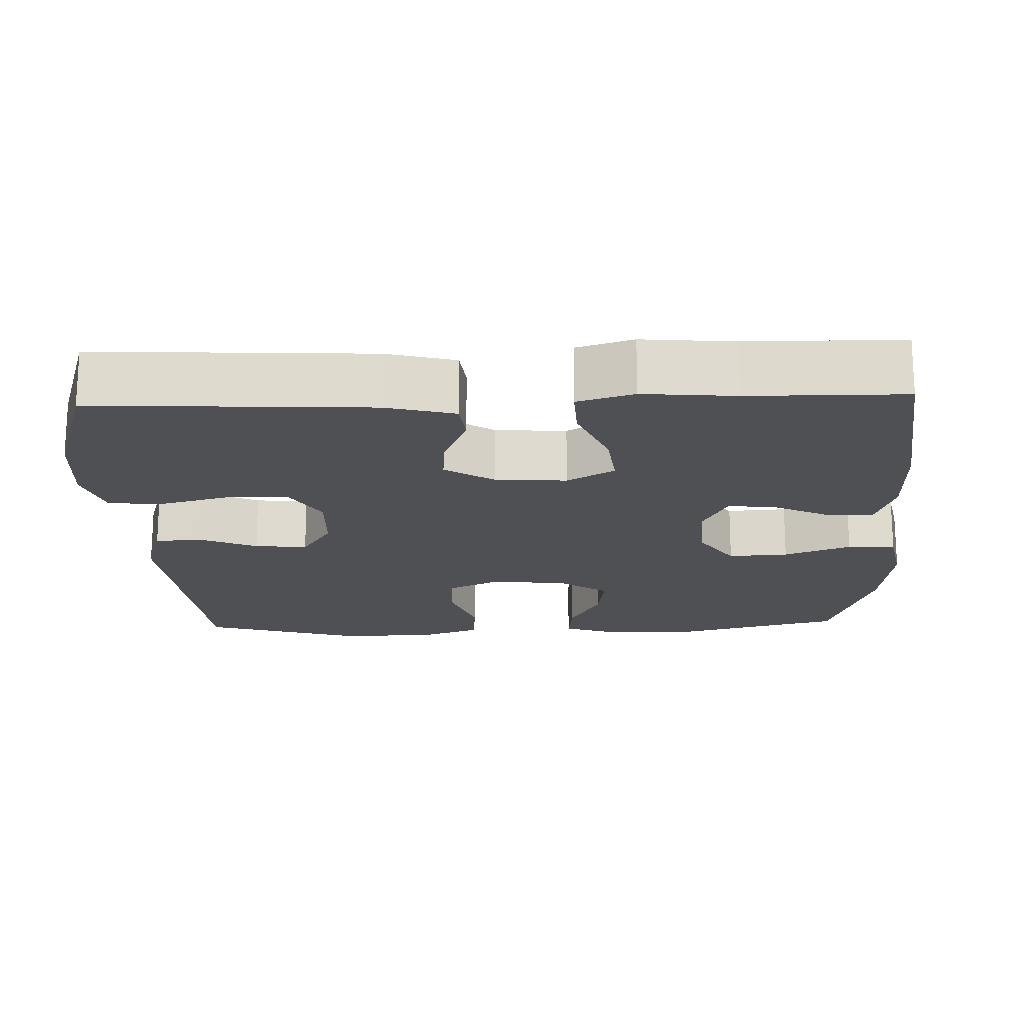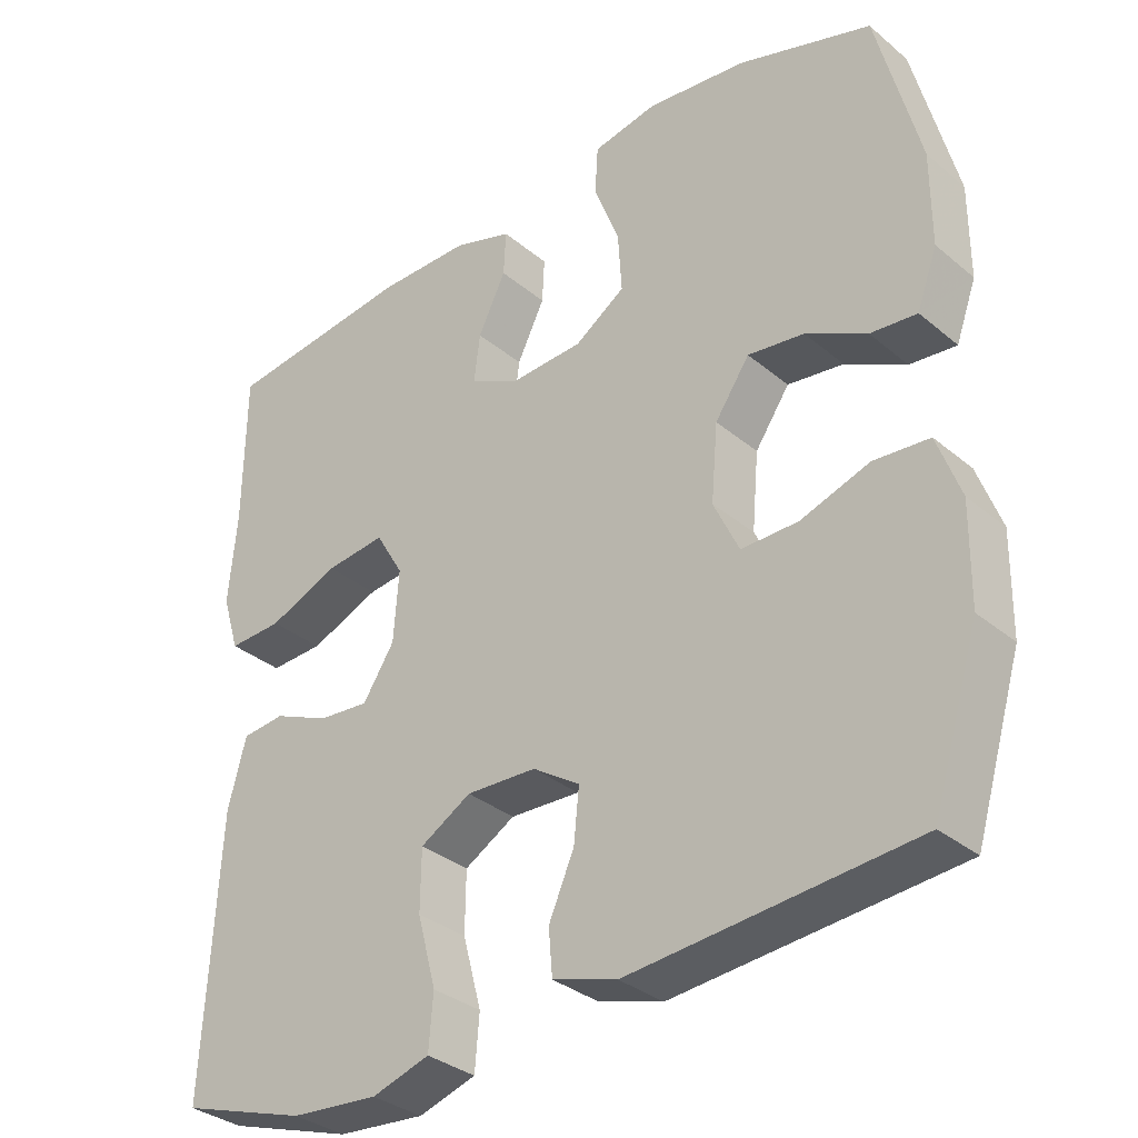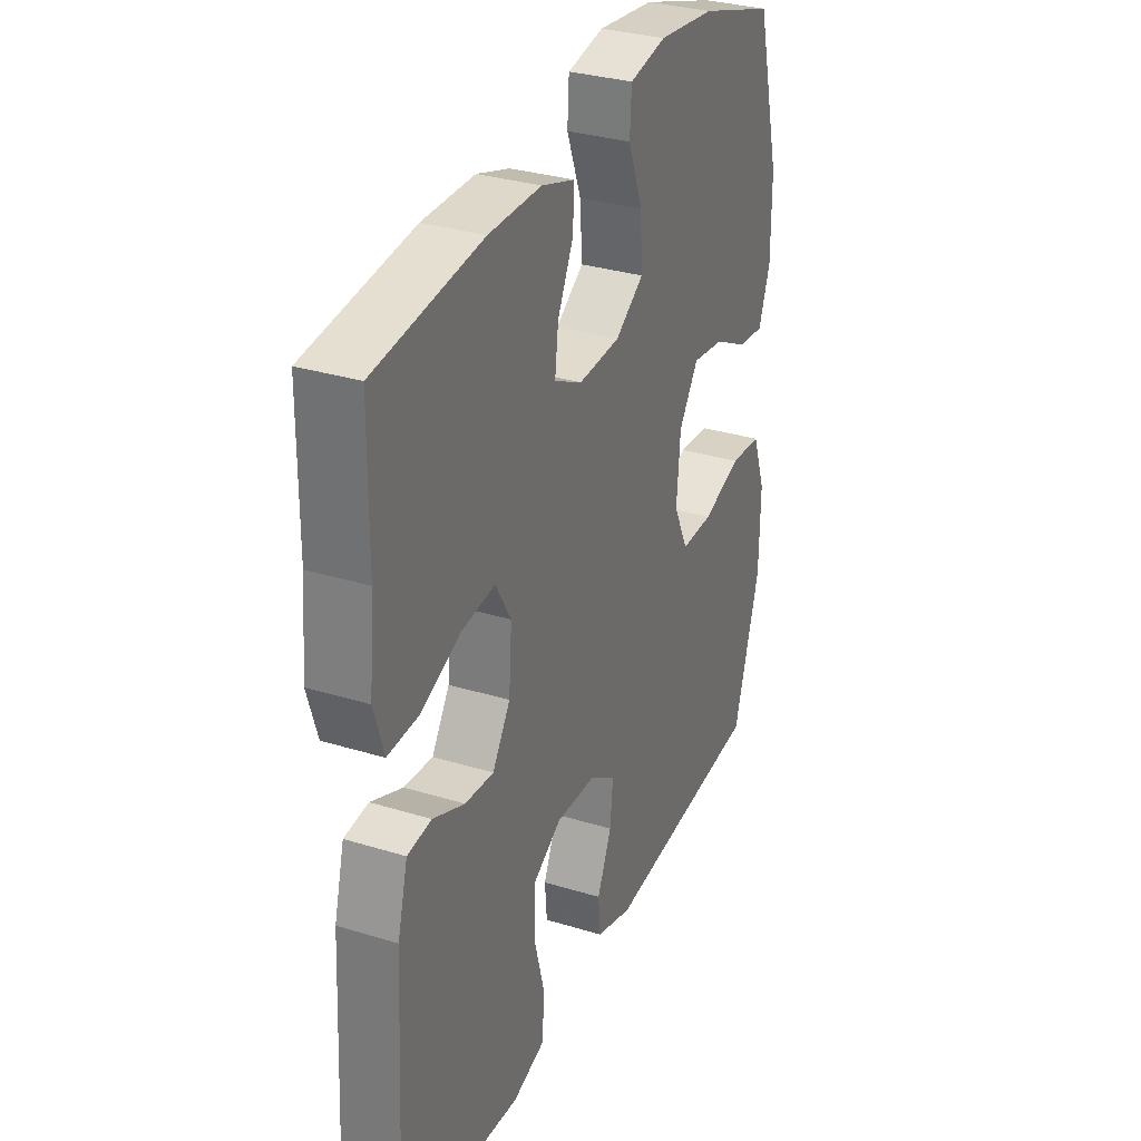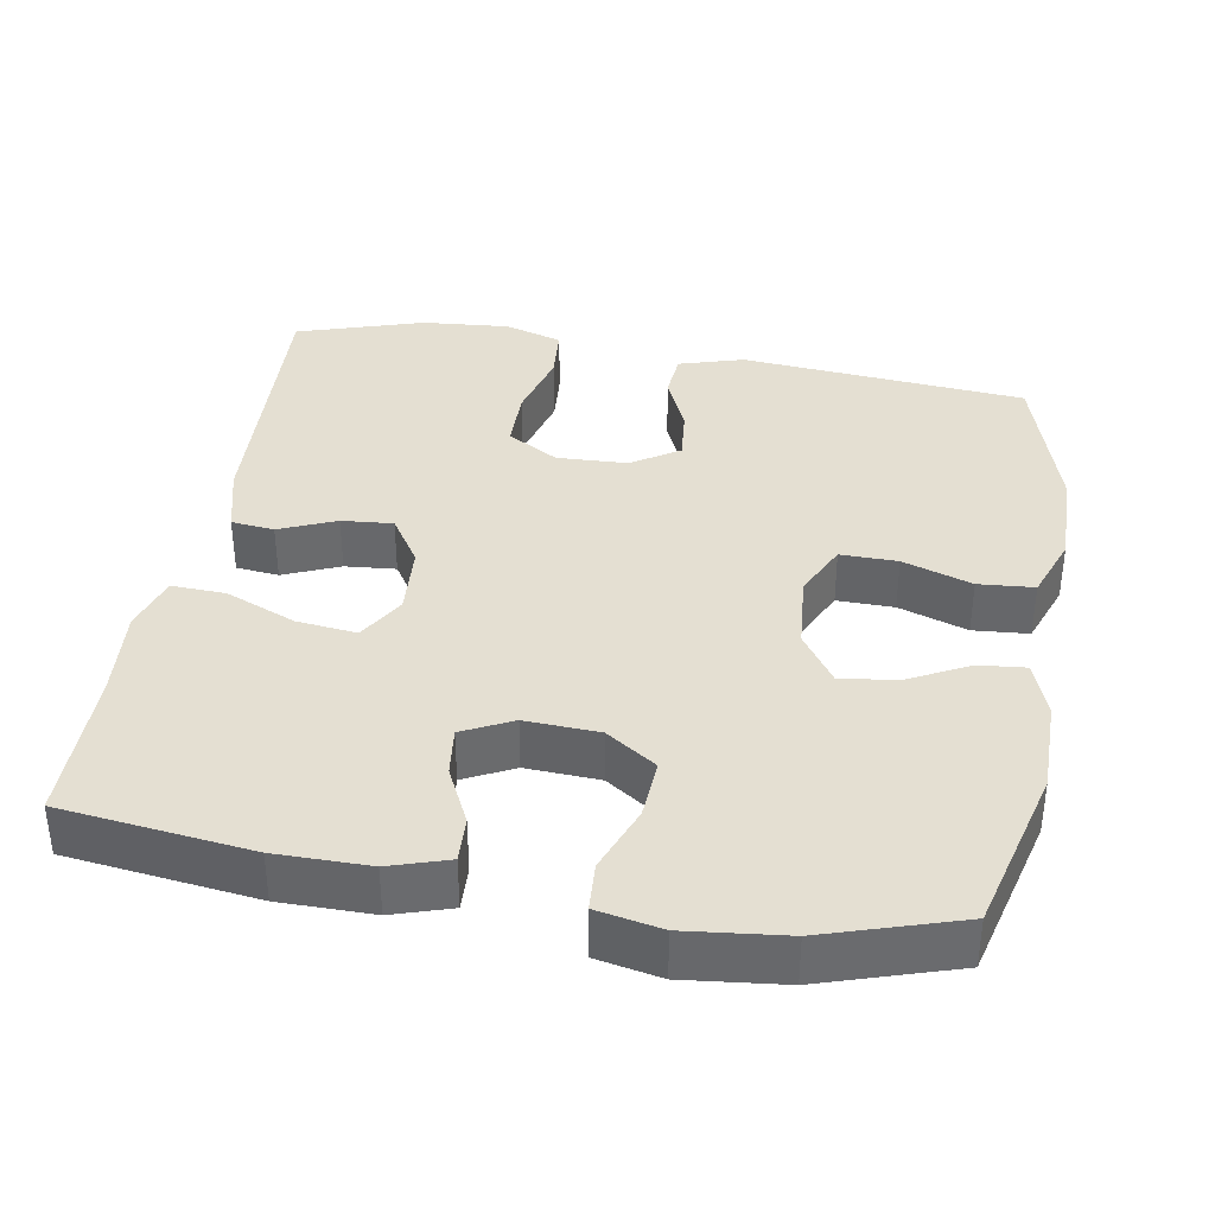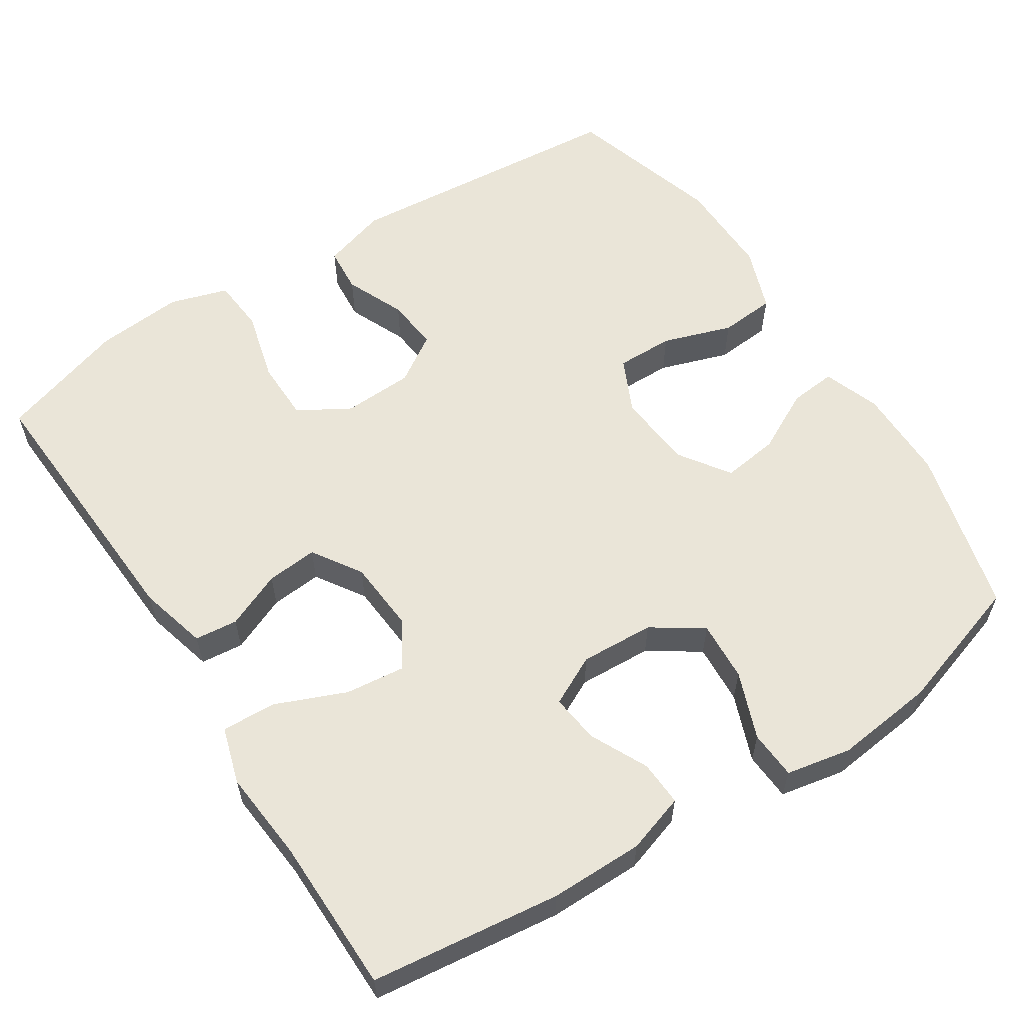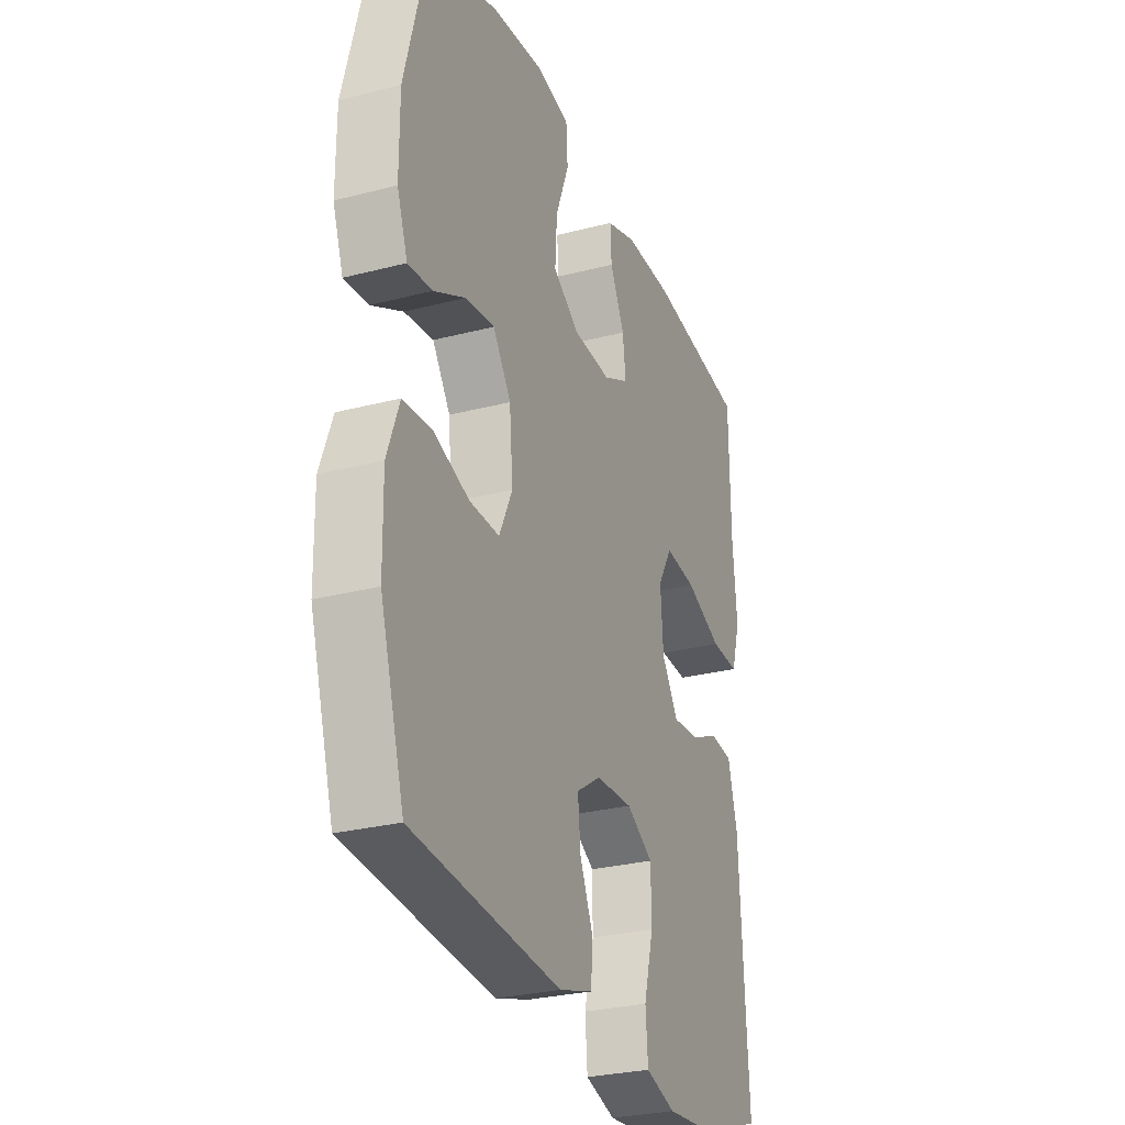
<metadata>
{"format":"obj","ext":"obj","renderer":"f3d","projection":"perspective","resolution":1024,"background":"white","views":[{"elev":-18.5,"azim":-87.9,"up":"+Y"},{"elev":-33.2,"azim":41.4,"up":"+Z"},{"elev":31.6,"azim":-66.5,"up":"+Z"},{"elev":37.1,"azim":9.9,"up":"+Y"},{"elev":59.0,"azim":-32.9,"up":"+Y"},{"elev":-28.1,"azim":111.5,"up":"+Z"}]}
</metadata>
<code>
v -0.5 0.07 -0.5
v -0.48 0.07 -0.134
v -0.456 0.07 -0.043
v -0.399 0.07 -0.037
v -0.324 0.07 -0.069
v -0.256 0.07 -0.075
v -0.214 0.07 -0.01
v -0.207 0.07 0.085
v -0.244 0.07 0.148
v -0.324 0.07 0.139
v -0.418 0.07 0.1
v -0.49 0.07 0.097
v -0.513 0.07 0.172
v -0.502 0.07 0.294
v -0.5 0.07 0.5
v -0.248 0.07 0.531
v -0.124 0.07 0.531
v -0.046 0.07 0.506
v -0.049 0.07 0.446
v -0.086 0.07 0.37
v -0.094 0.07 0.305
v -0.028 0.07 0.272
v 0.07 0.07 0.277
v 0.137 0.07 0.322
v 0.132 0.07 0.402
v 0.098 0.07 0.491
v 0.102 0.07 0.555
v 0.188 0.07 0.572
v 0.321 0.07 0.557
v 0.5 0.07 0.5
v 0.557 0.07 0.278
v 0.557 0.07 0.154
v 0.53 0.07 0.079
v 0.468 0.07 0.085
v 0.387 0.07 0.127
v 0.312 0.07 0.137
v 0.266 0.07 0.07
v 0.257 0.07 -0.032
v 0.291 0.07 -0.104
v 0.367 0.07 -0.103
v 0.459 0.07 -0.072
v 0.533 0.07 -0.078
v 0.564 0.07 -0.163
v 0.562 0.07 -0.294
v 0.5 0.07 -0.5
v 0.12 0.07 -0.533
v 0.034 0.07 -0.507
v 0.029 0.07 -0.446
v 0.063 0.07 -0.368
v 0.07 0.07 -0.298
v 0.007 0.07 -0.257
v -0.087 0.07 -0.253
v -0.155 0.07 -0.293
v -0.156 0.07 -0.374
v -0.131 0.07 -0.468
v -0.137 0.07 -0.54
v -0.214 0.07 -0.564
v -0.331 0.07 -0.554
v -0.5 0 -0.5
v -0.48 0 -0.134
v -0.456 0 -0.043
v -0.399 0 -0.037
v -0.324 0 -0.069
v -0.256 0 -0.075
v -0.214 0 -0.01
v -0.207 0 0.085
v -0.244 0 0.148
v -0.324 0 0.139
v -0.418 0 0.1
v -0.49 0 0.097
v -0.513 0 0.172
v -0.502 0 0.294
v -0.5 0 0.5
v -0.248 0 0.531
v -0.124 0 0.531
v -0.046 0 0.506
v -0.049 0 0.446
v -0.086 0 0.37
v -0.094 0 0.305
v -0.028 0 0.272
v 0.07 0 0.277
v 0.137 0 0.322
v 0.132 0 0.402
v 0.098 0 0.491
v 0.102 0 0.555
v 0.188 0 0.572
v 0.321 0 0.557
v 0.5 0 0.5
v 0.557 0 0.278
v 0.557 0 0.154
v 0.53 0 0.079
v 0.468 0 0.085
v 0.387 0 0.127
v 0.312 0 0.137
v 0.266 0 0.07
v 0.257 0 -0.032
v 0.291 0 -0.104
v 0.367 0 -0.103
v 0.459 0 -0.072
v 0.533 0 -0.078
v 0.564 0 -0.163
v 0.562 0 -0.294
v 0.5 0 -0.5
v 0.12 0 -0.533
v 0.034 0 -0.507
v 0.029 0 -0.446
v 0.063 0 -0.368
v 0.07 0 -0.298
v 0.007 0 -0.257
v -0.087 0 -0.253
v -0.155 0 -0.293
v -0.156 0 -0.374
v -0.131 0 -0.468
v -0.137 0 -0.54
v -0.214 0 -0.564
v -0.331 0 -0.554
f 3 4 5
f 2 3 5
f 1 2 5
f 58 1 5
f 57 58 5
f 56 57 5
f 55 56 5
f 54 55 5
f 53 54 5 6
f 52 53 6 7
f 51 52 7 8
f 50 51 8 9
f 47 48 49
f 46 47 49
f 45 46 49
f 44 45 49
f 43 44 49
f 42 43 49
f 41 42 49
f 40 41 49
f 39 40 49 50
f 38 39 50 9
f 33 34 35
f 32 33 35
f 31 32 35
f 30 31 35
f 29 30 35
f 28 29 35
f 27 28 35
f 26 27 35
f 25 26 35
f 24 25 35 36
f 23 24 36 37
f 18 19 20
f 17 18 20
f 16 17 20
f 15 16 20
f 14 15 20
f 14 20 21
f 13 14 21
f 12 13 21
f 11 12 21
f 10 11 21
f 9 10 21 22
f 23 37 38
f 22 23 38
f 9 22 38
f 63 62 61
f 63 61 60
f 63 60 59
f 63 59 116
f 63 116 115
f 63 115 114
f 63 114 113
f 63 113 112
f 64 63 112 111
f 65 64 111 110
f 66 65 110 109
f 67 66 109 108
f 107 106 105
f 107 105 104
f 107 104 103
f 107 103 102
f 107 102 101
f 107 101 100
f 107 100 99
f 107 99 98
f 108 107 98 97
f 67 108 97 96
f 93 92 91
f 93 91 90
f 93 90 89
f 93 89 88
f 93 88 87
f 93 87 86
f 93 86 85
f 93 85 84
f 93 84 83
f 94 93 83 82
f 95 94 82 81
f 78 77 76
f 78 76 75
f 78 75 74
f 78 74 73
f 78 73 72
f 79 78 72
f 79 72 71
f 79 71 70
f 79 70 69
f 79 69 68
f 80 79 68 67
f 96 95 81
f 96 81 80
f 96 80 67
f 1 59 60 2
f 2 60 61 3
f 3 61 62 4
f 4 62 63 5
f 5 63 64 6
f 6 64 65 7
f 7 65 66 8
f 8 66 67 9
f 9 67 68 10
f 10 68 69 11
f 11 69 70 12
f 12 70 71 13
f 13 71 72 14
f 14 72 73 15
f 15 73 74 16
f 16 74 75 17
f 17 75 76 18
f 18 76 77 19
f 19 77 78 20
f 20 78 79 21
f 21 79 80 22
f 22 80 81 23
f 23 81 82 24
f 24 82 83 25
f 25 83 84 26
f 26 84 85 27
f 27 85 86 28
f 28 86 87 29
f 29 87 88 30
f 30 88 89 31
f 31 89 90 32
f 32 90 91 33
f 33 91 92 34
f 34 92 93 35
f 35 93 94 36
f 36 94 95 37
f 37 95 96 38
f 38 96 97 39
f 39 97 98 40
f 40 98 99 41
f 41 99 100 42
f 42 100 101 43
f 43 101 102 44
f 44 102 103 45
f 45 103 104 46
f 46 104 105 47
f 47 105 106 48
f 48 106 107 49
f 49 107 108 50
f 50 108 109 51
f 51 109 110 52
f 52 110 111 53
f 53 111 112 54
f 54 112 113 55
f 55 113 114 56
f 56 114 115 57
f 57 115 116 58
f 58 116 59 1

</code>
